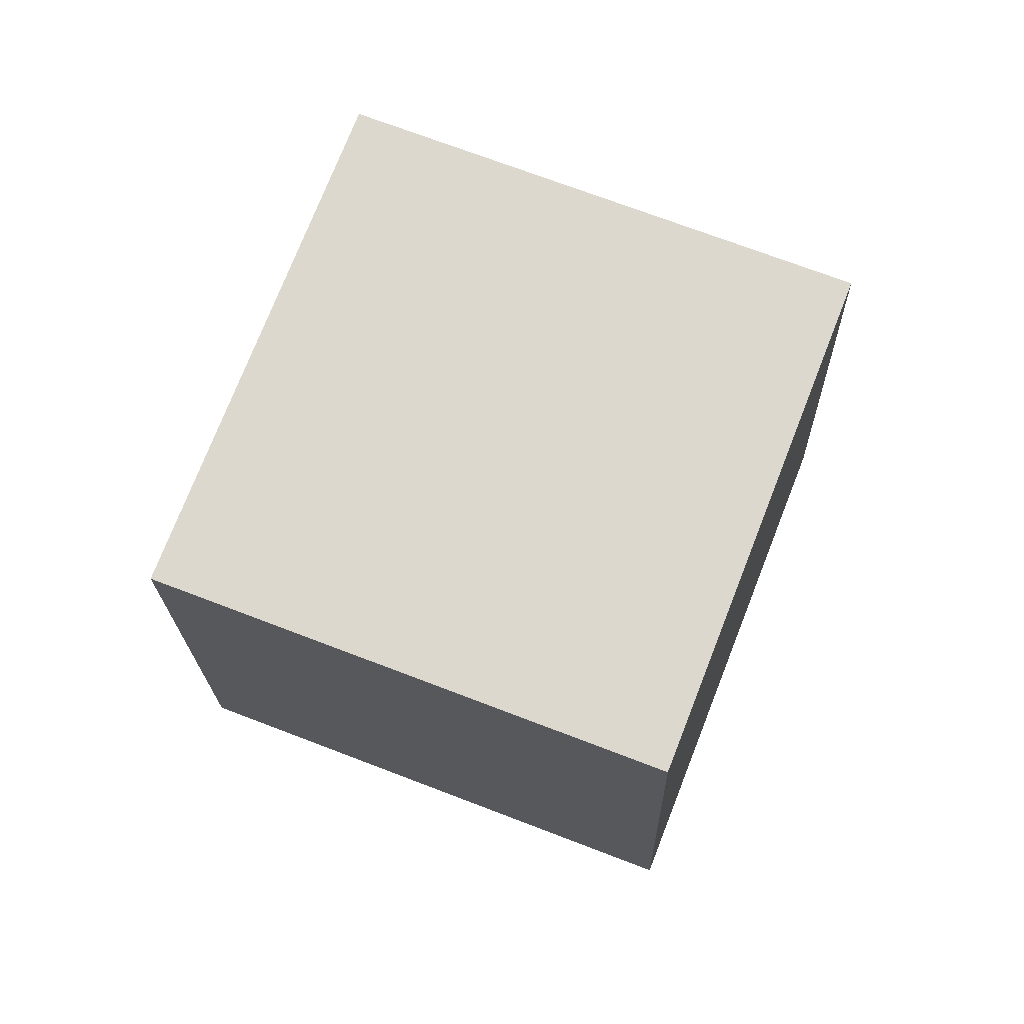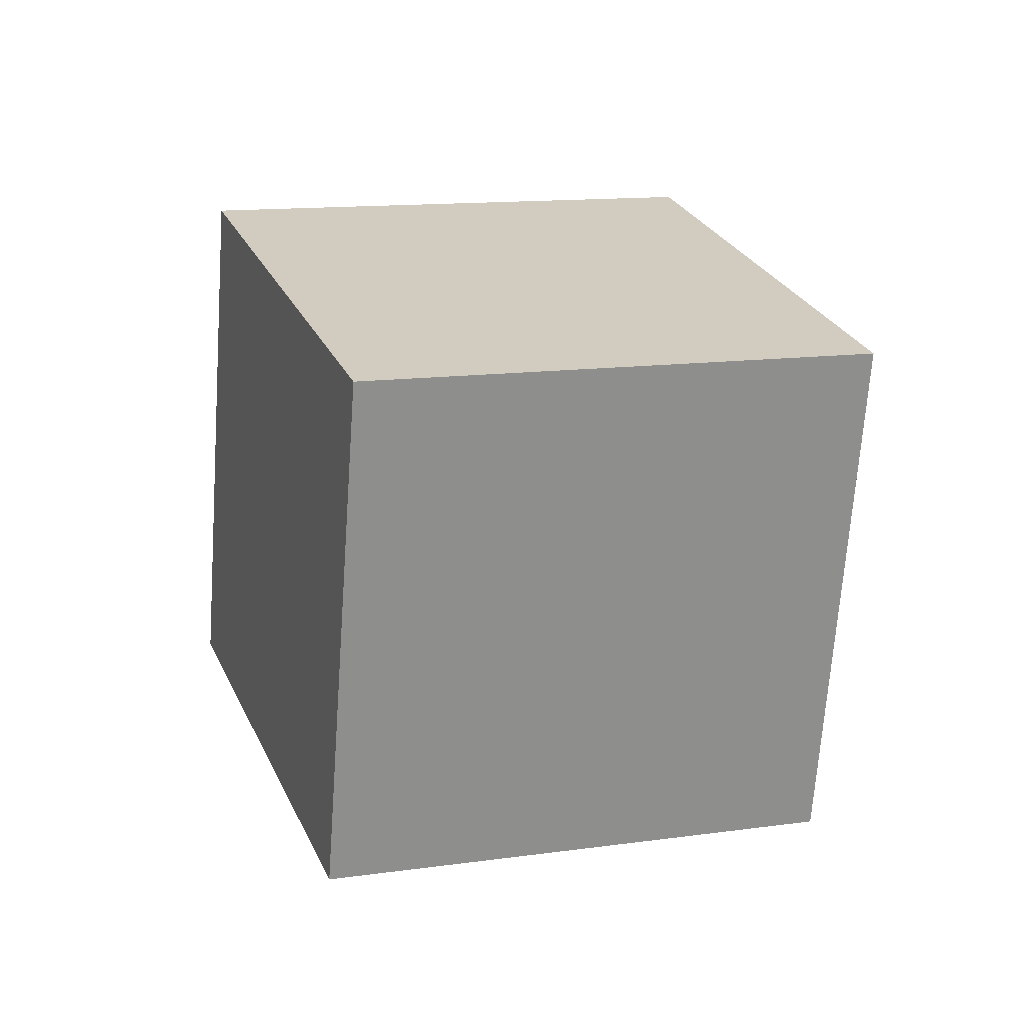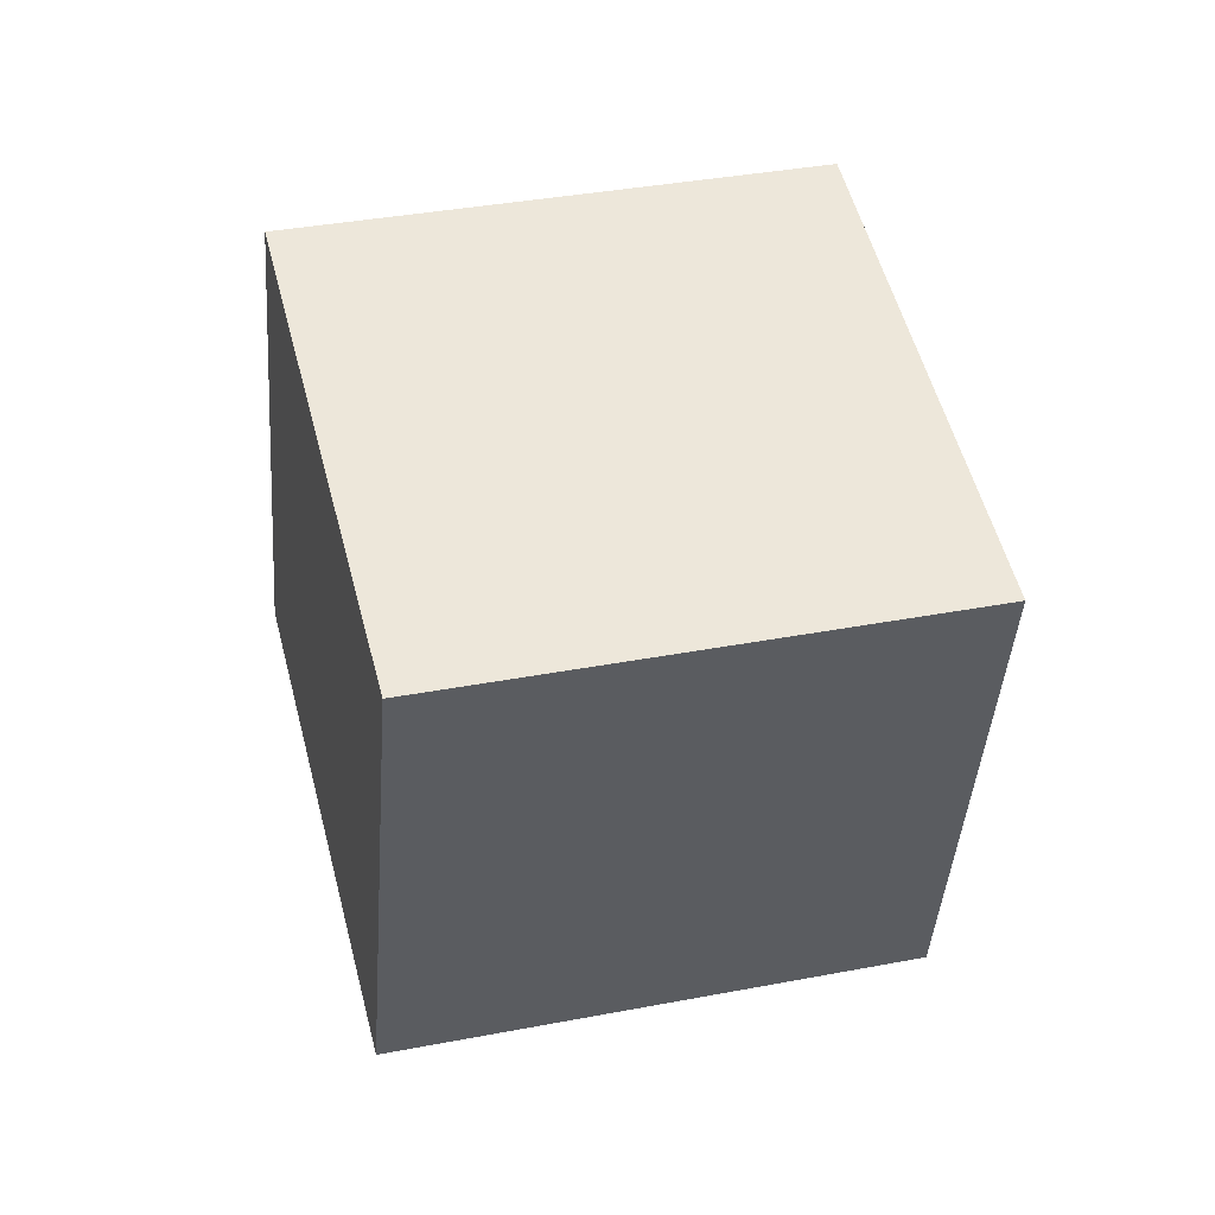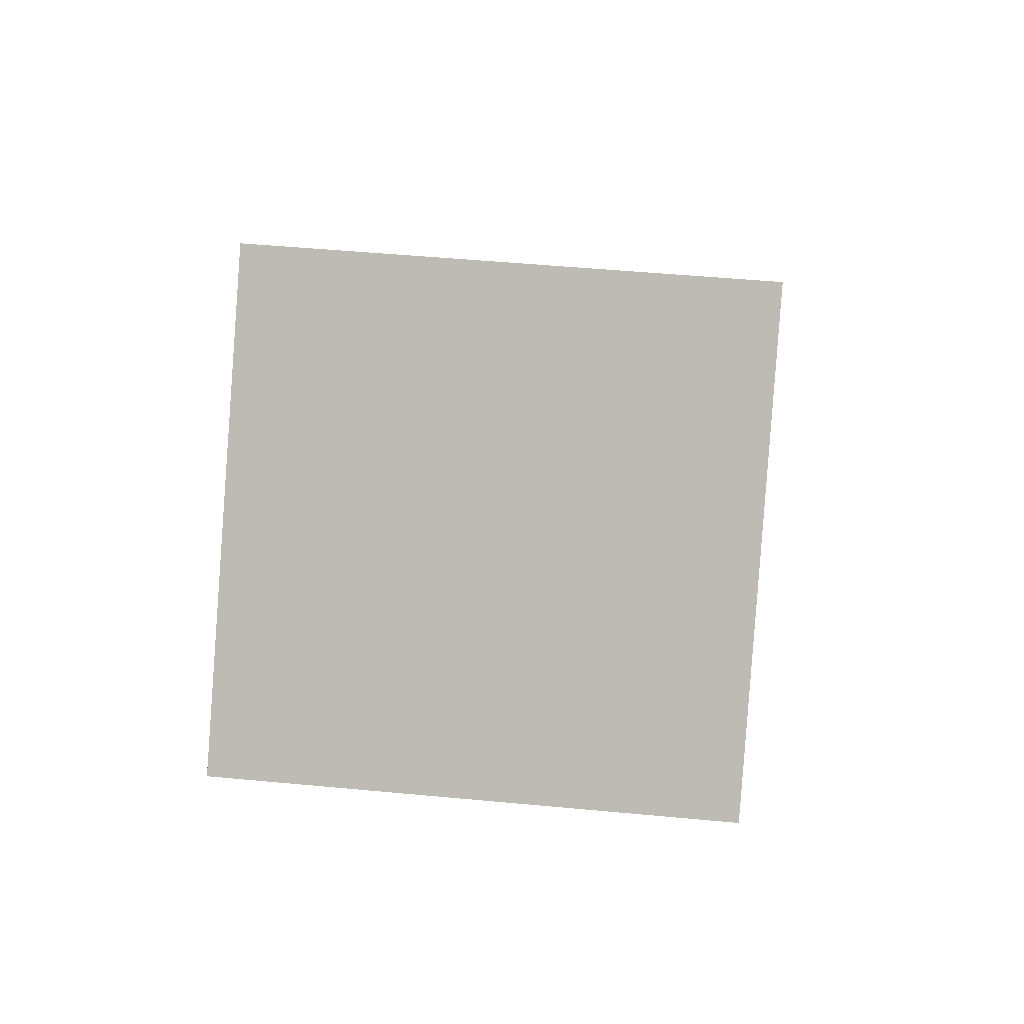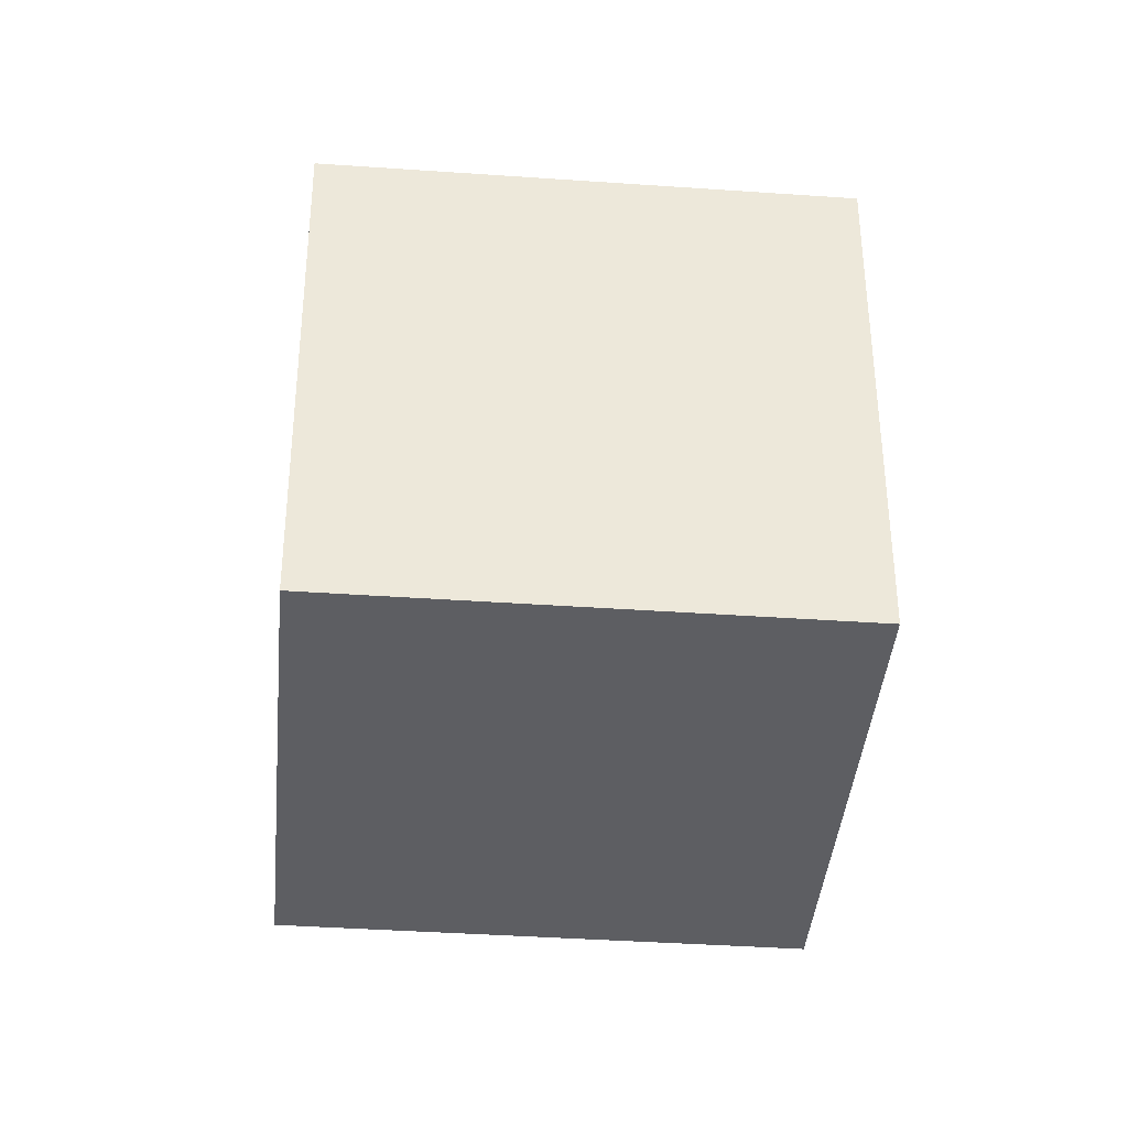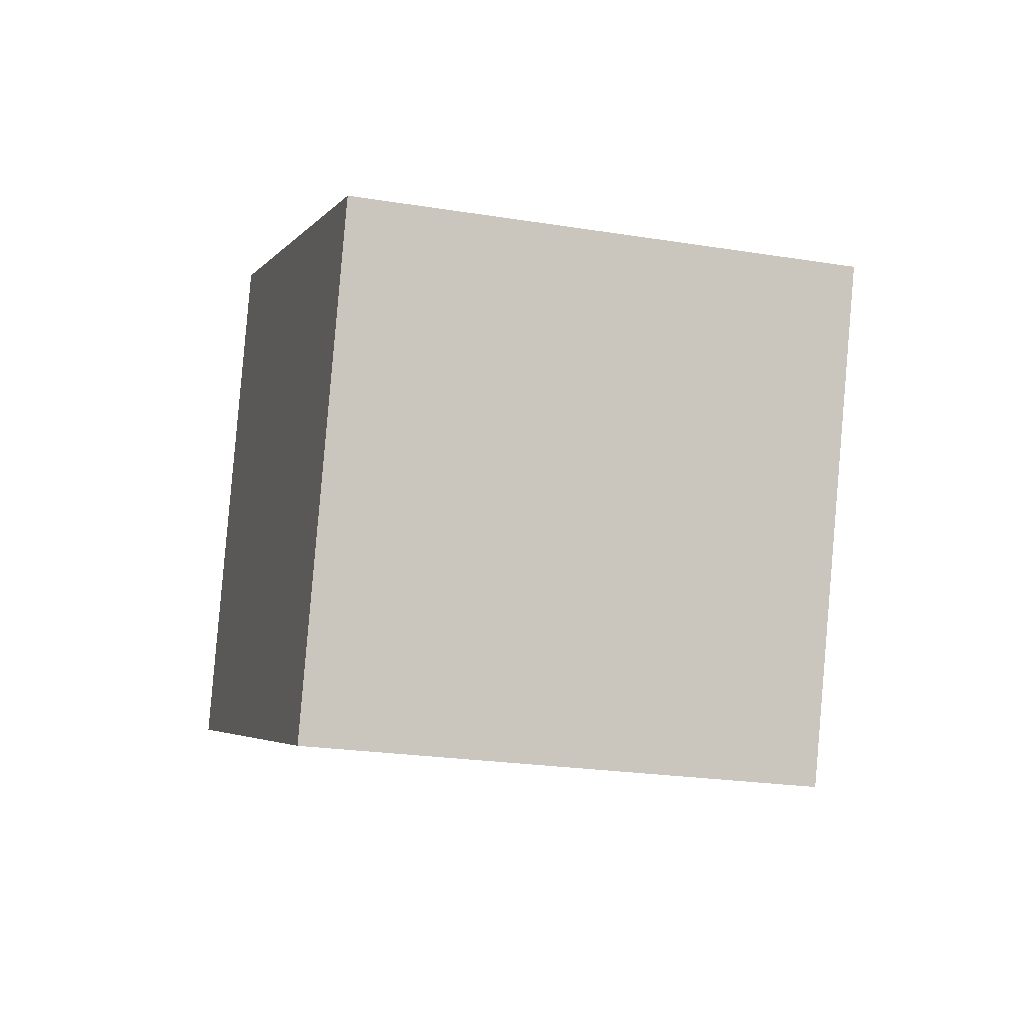
<metadata>
{"format":"obj","ext":"obj","renderer":"f3d","projection":"perspective","resolution":1024,"background":"white","views":[{"elev":-54.2,"azim":-86.2,"up":"+Z"},{"elev":77.1,"azim":-82.6,"up":"+Z"},{"elev":27.2,"azim":-50.7,"up":"+Y"},{"elev":28.1,"azim":149.7,"up":"+Y"},{"elev":-15.9,"azim":139.0,"up":"+Y"},{"elev":-27.7,"azim":-52.9,"up":"+Y"}]}
</metadata>
<code>
o Cube.1108_Cube.025
v -14.65 4.957 3.681
v -14.75 5.305 3.796
v -14.34 4.969 3.906
v -14.44 5.318 4.021
v -14.85 4.805 3.966
v -14.95 5.154 4.081
v -14.54 4.818 4.19
v -14.64 5.167 4.306
f 2 3 1
f 4 7 3
f 8 5 7
f 6 1 5
f 7 1 3
f 4 6 8
f 2 4 3
f 4 8 7
f 8 6 5
f 6 2 1
f 7 5 1
f 4 2 6

</code>
